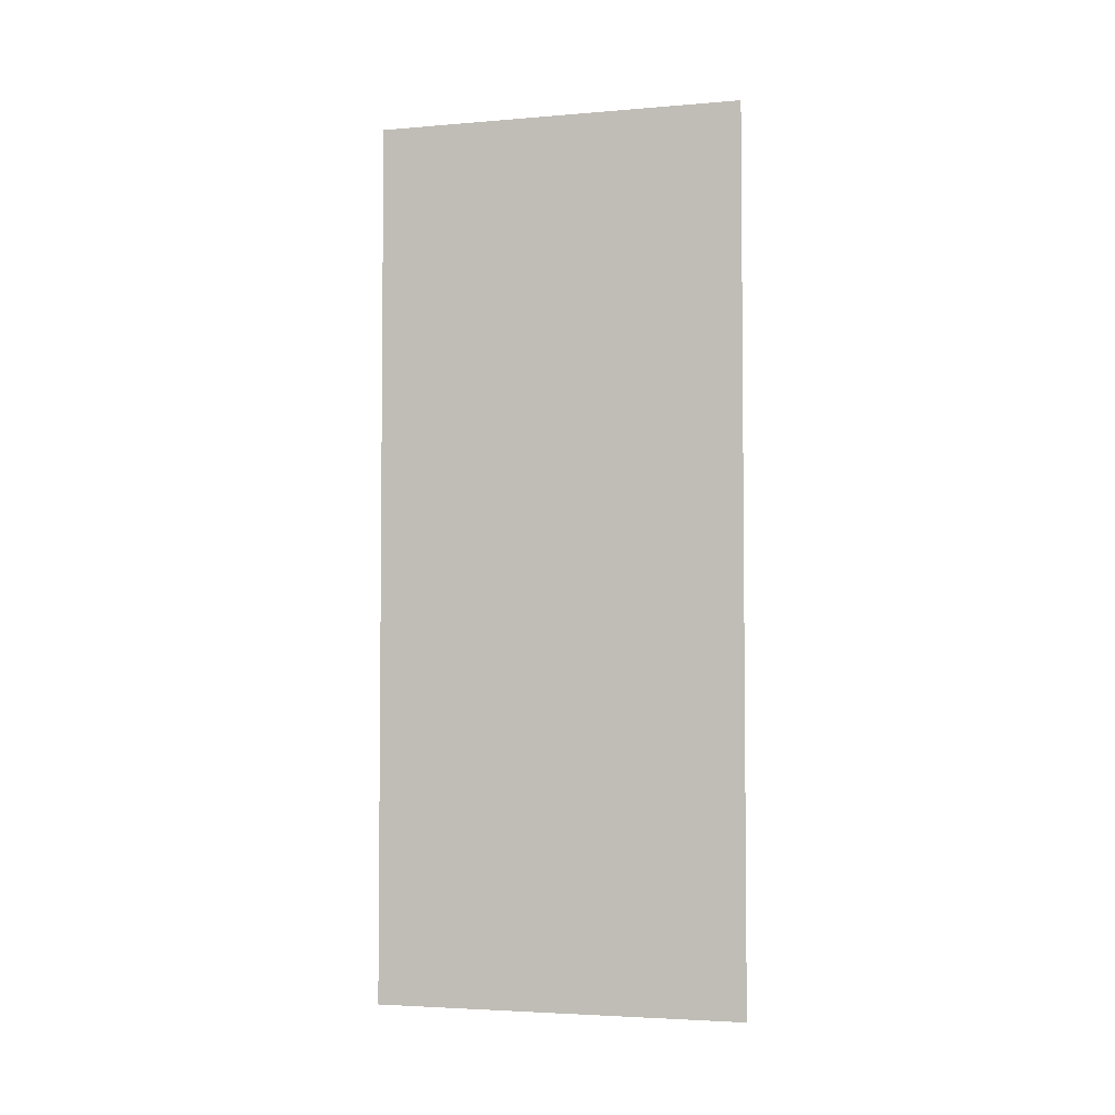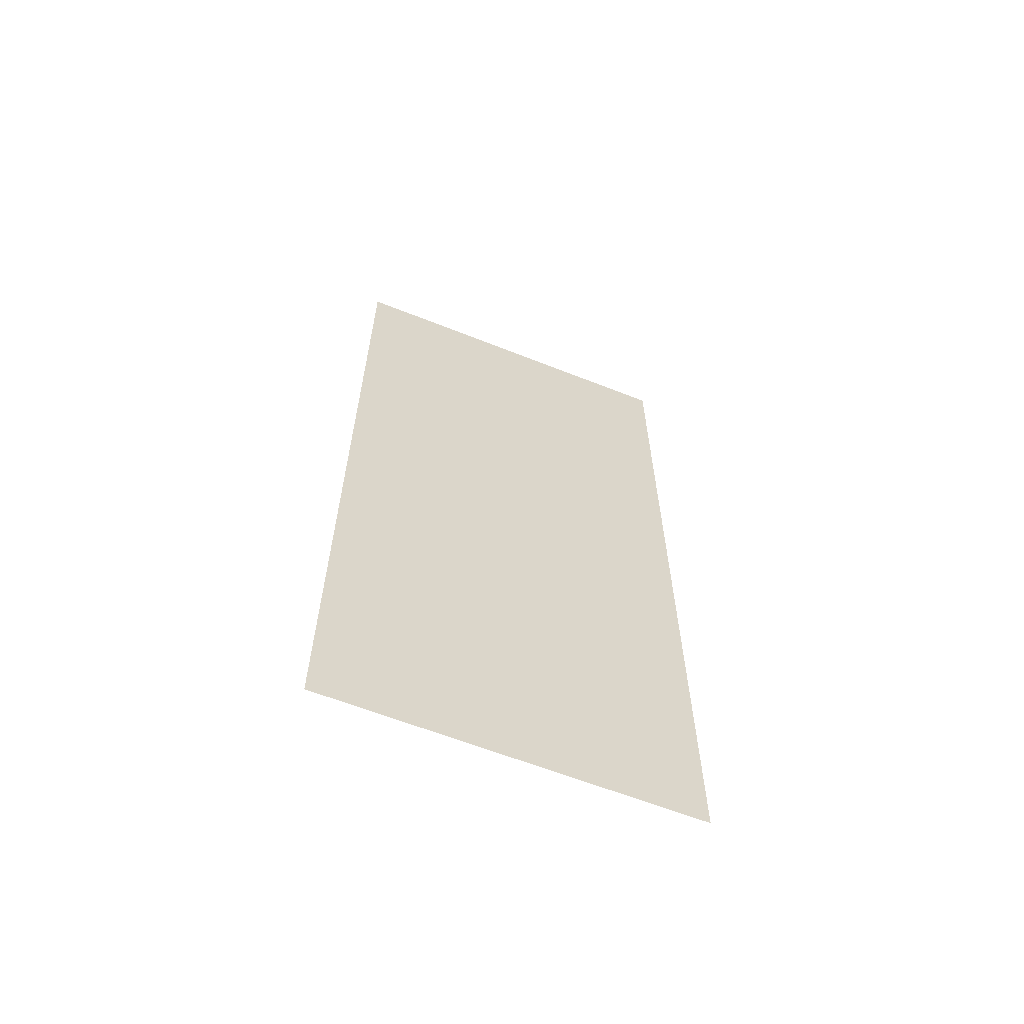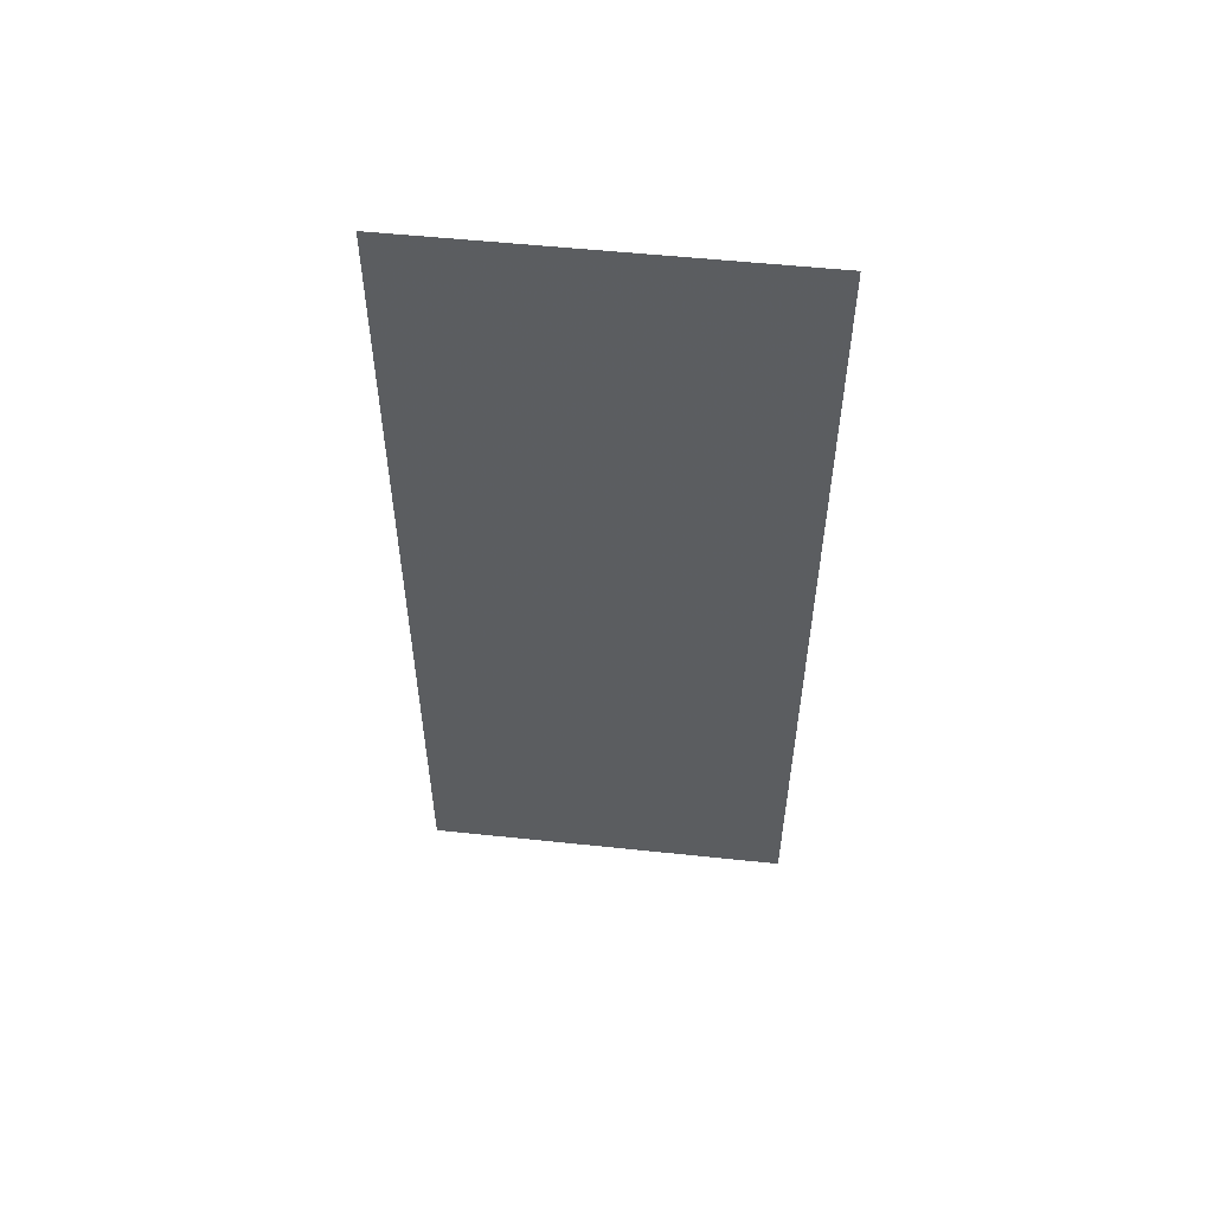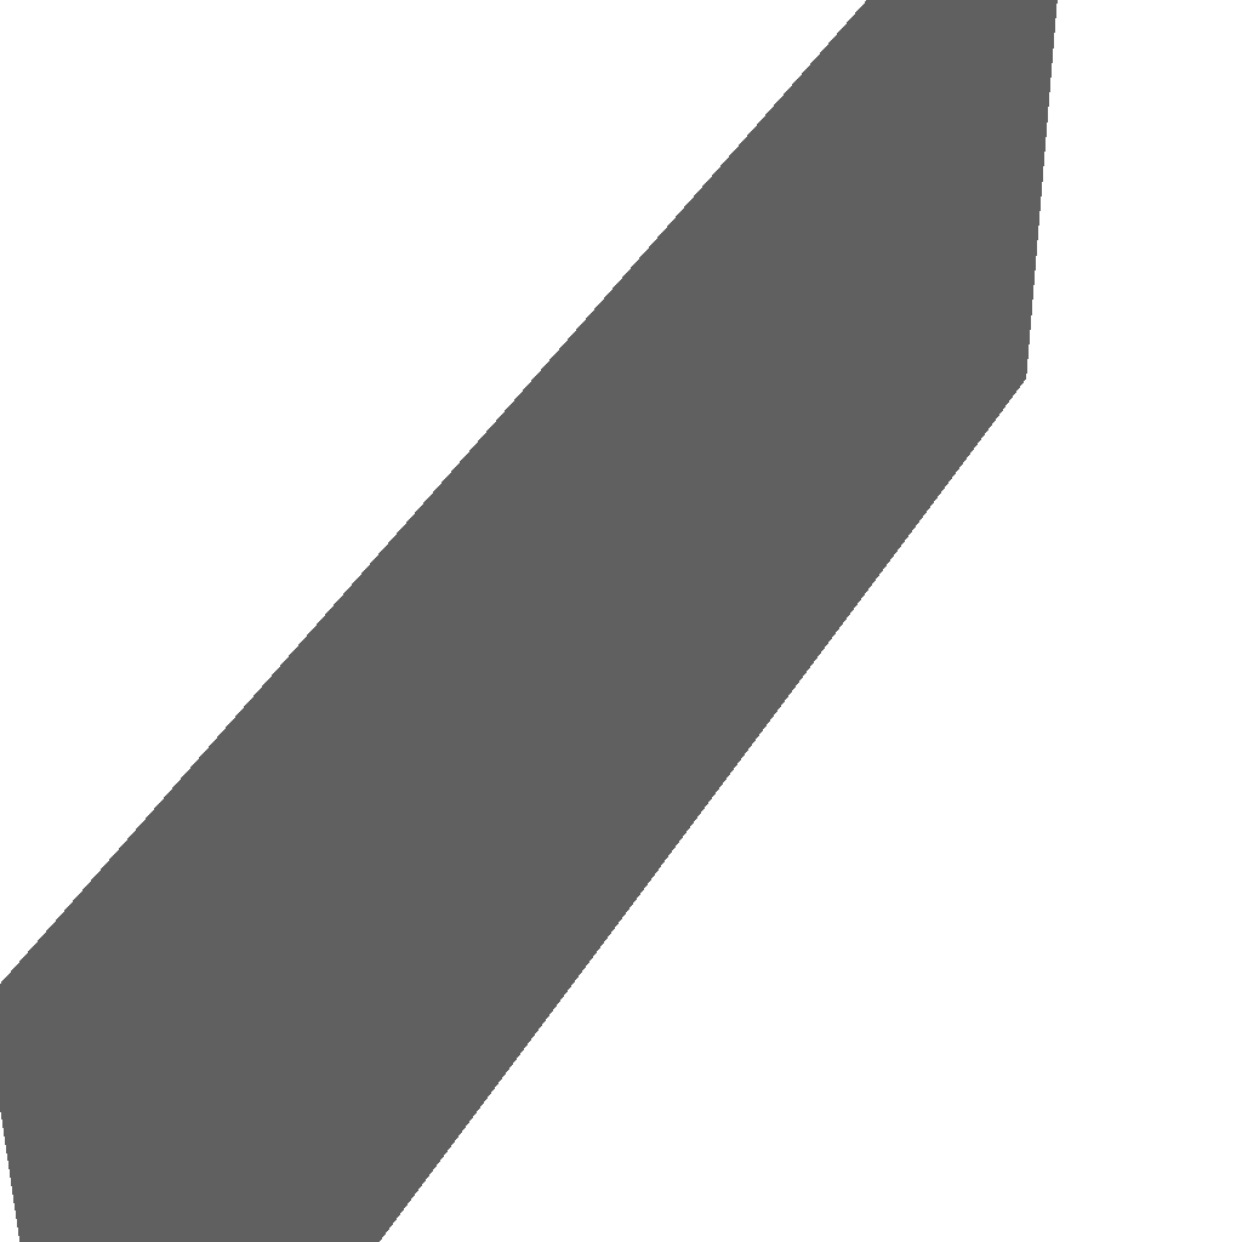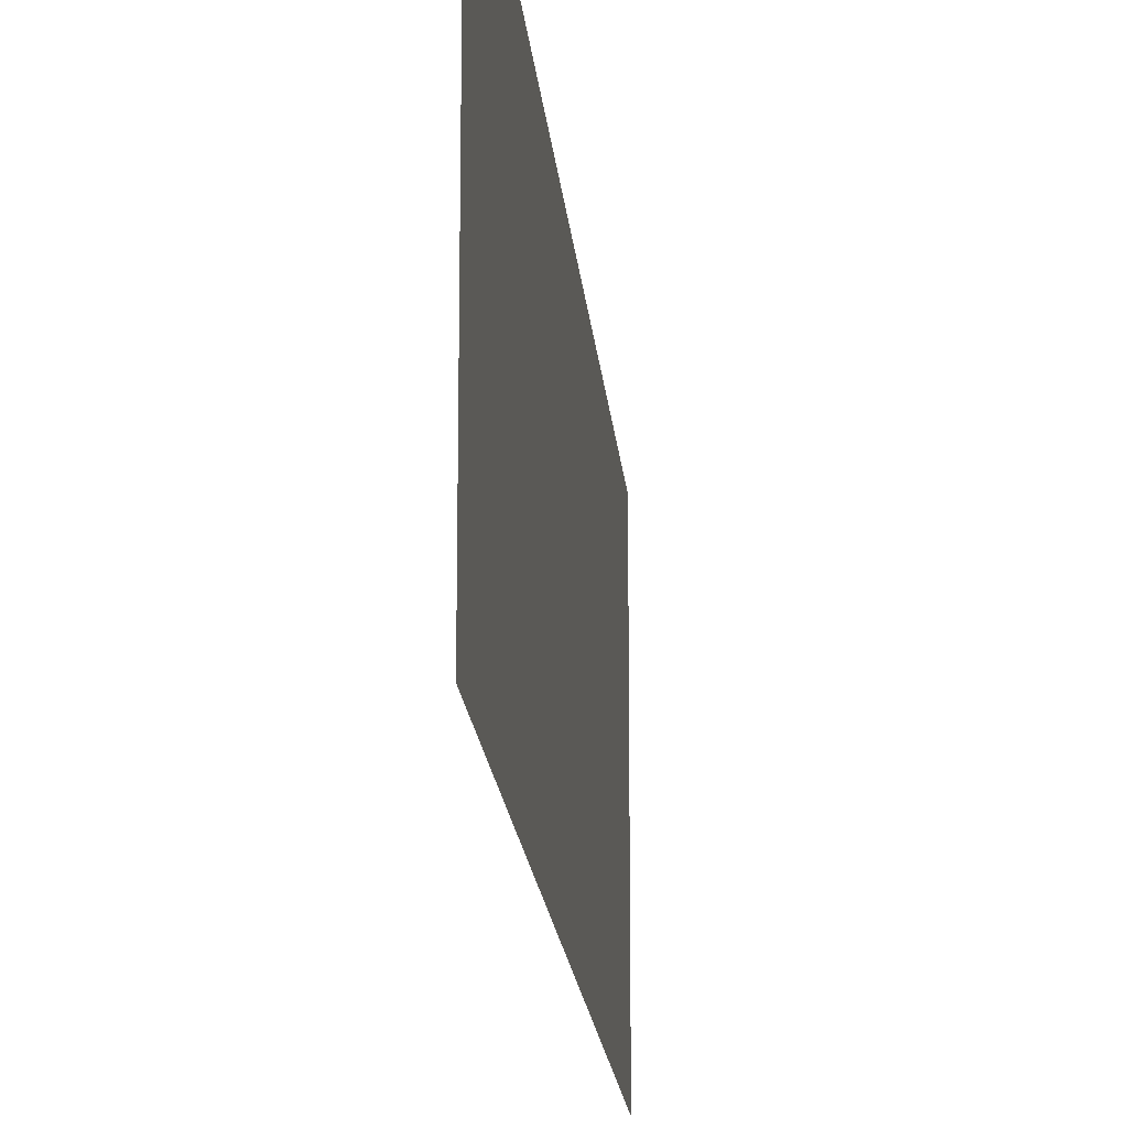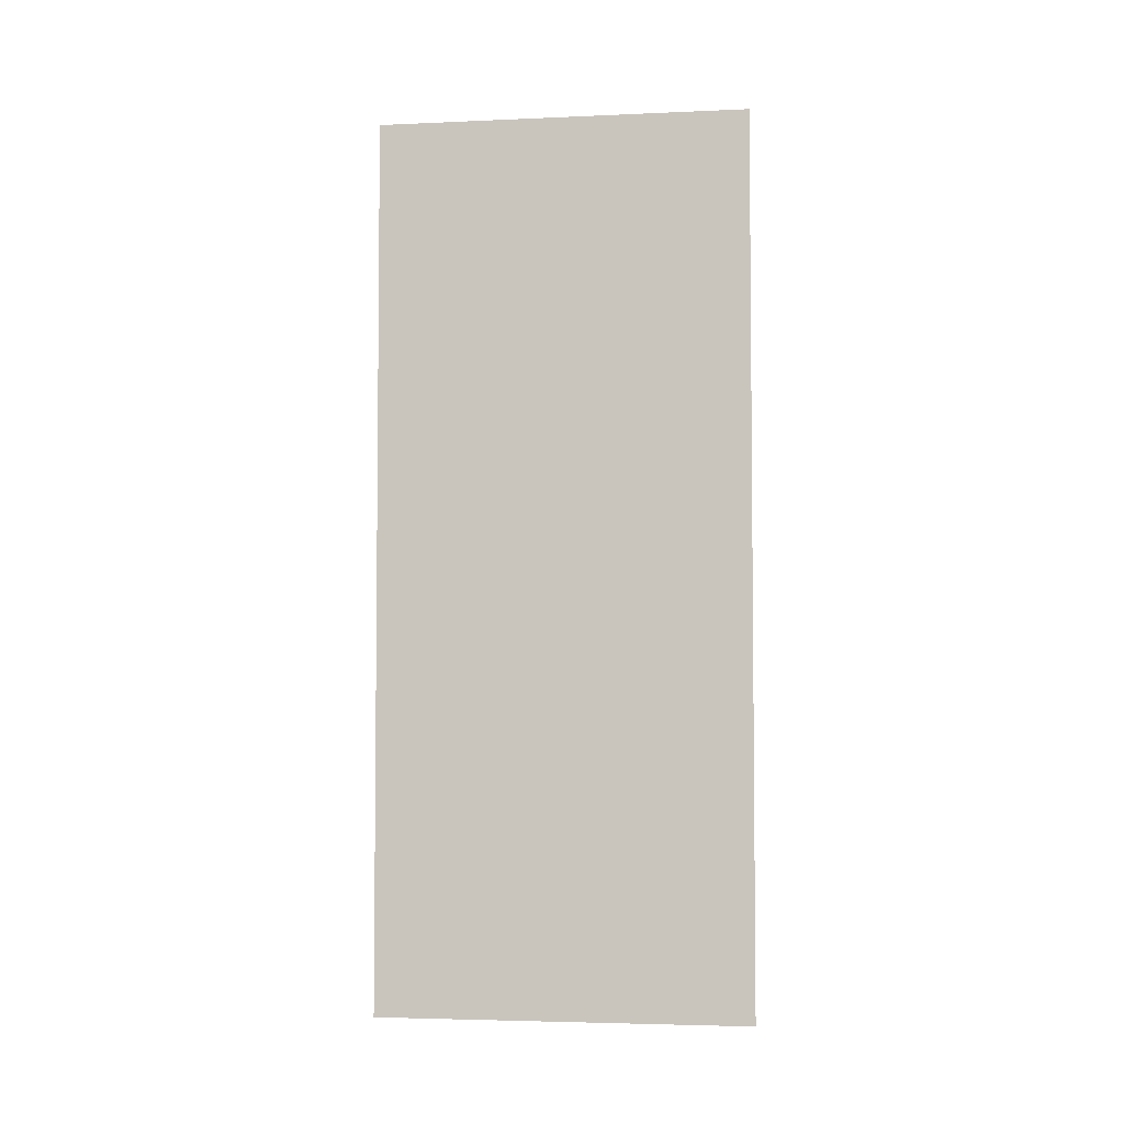
<metadata>
{"format":"obj","ext":"obj","renderer":"f3d","projection":"perspective","resolution":1024,"background":"white","views":[{"elev":-3.7,"azim":-74.4,"up":"+Z"},{"elev":-62.0,"azim":-112.0,"up":"+Z"},{"elev":54.1,"azim":-83.6,"up":"+Z"},{"elev":42.6,"azim":-151.4,"up":"+Y"},{"elev":-17.8,"azim":4.9,"up":"+Y"},{"elev":-4.0,"azim":-81.8,"up":"+Z"}]}
</metadata>
<code>
v 0 17.73 -21.22
v 0 -0.03289 -21.22
v 0 -0.03289 21.22
v 0 17.73 21.22
f 1 2 3
f 3 4 1

</code>
